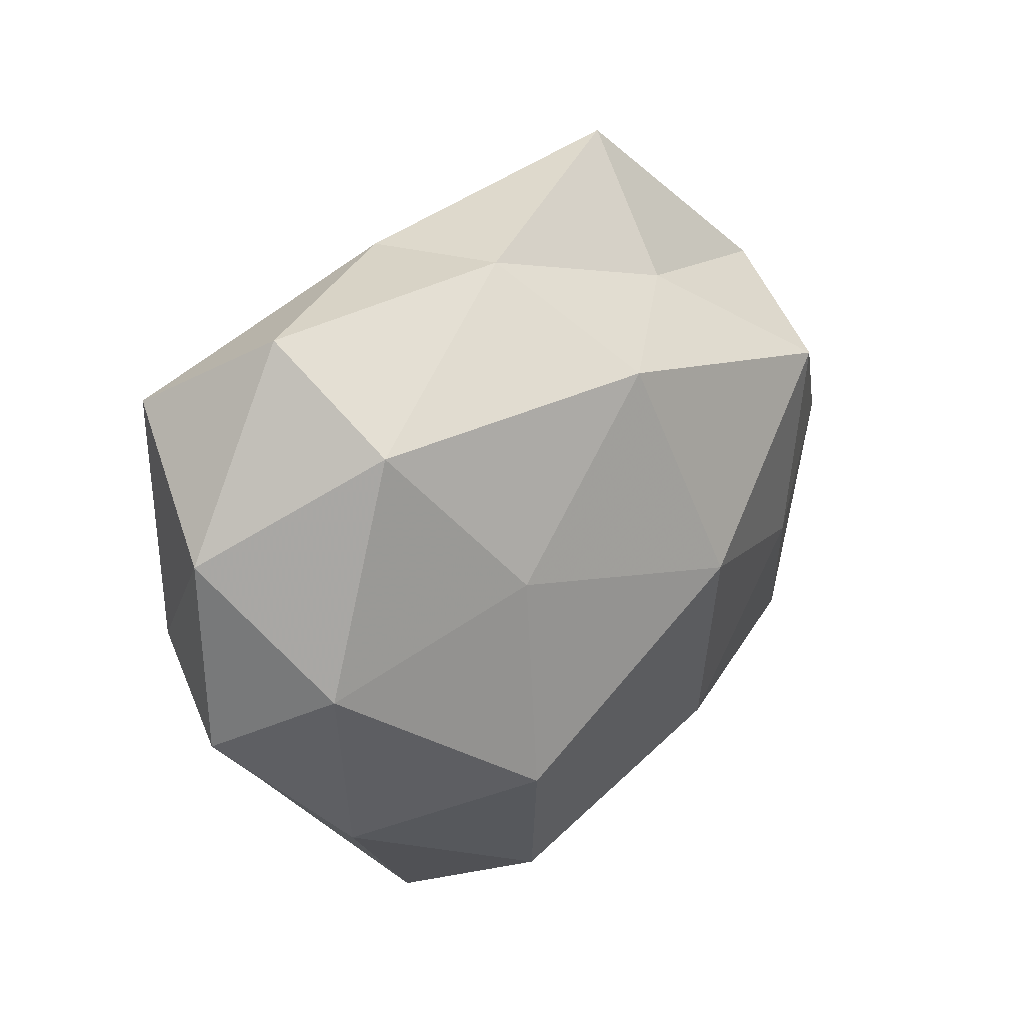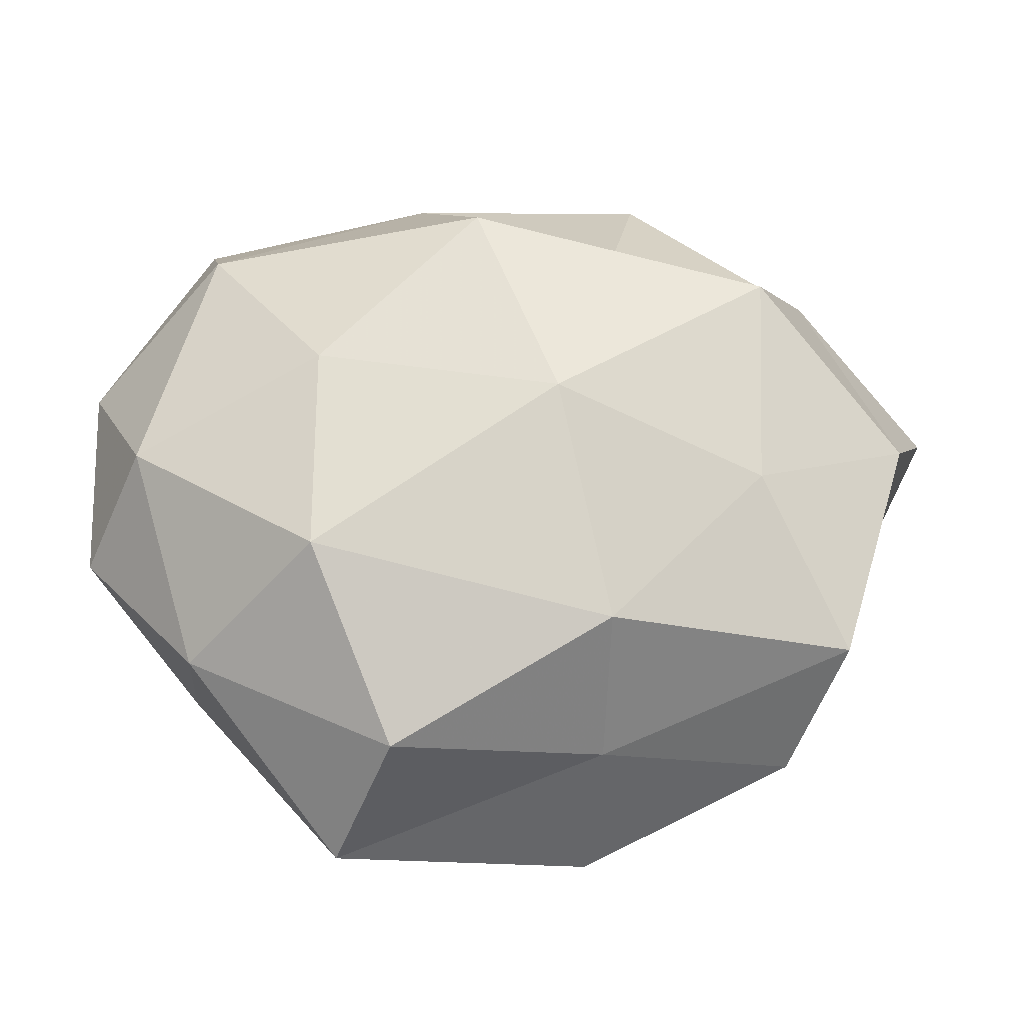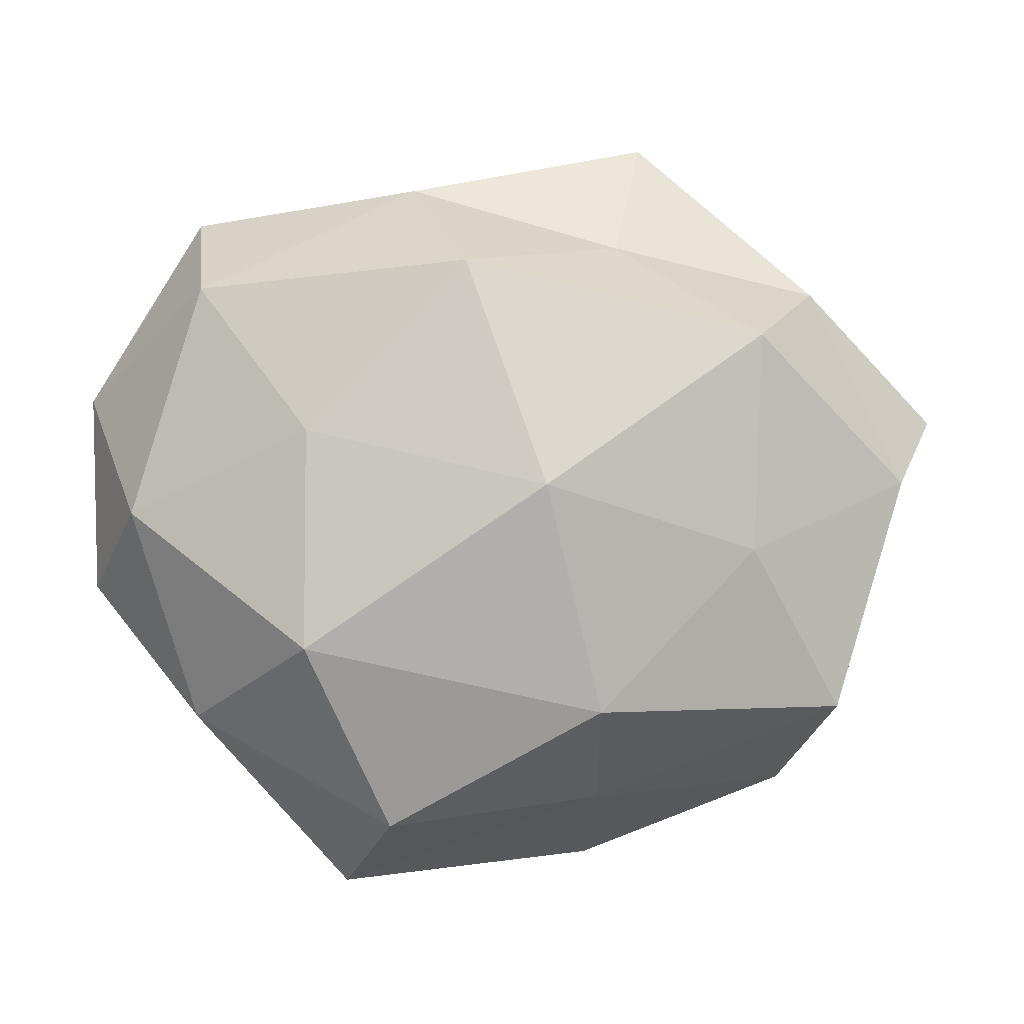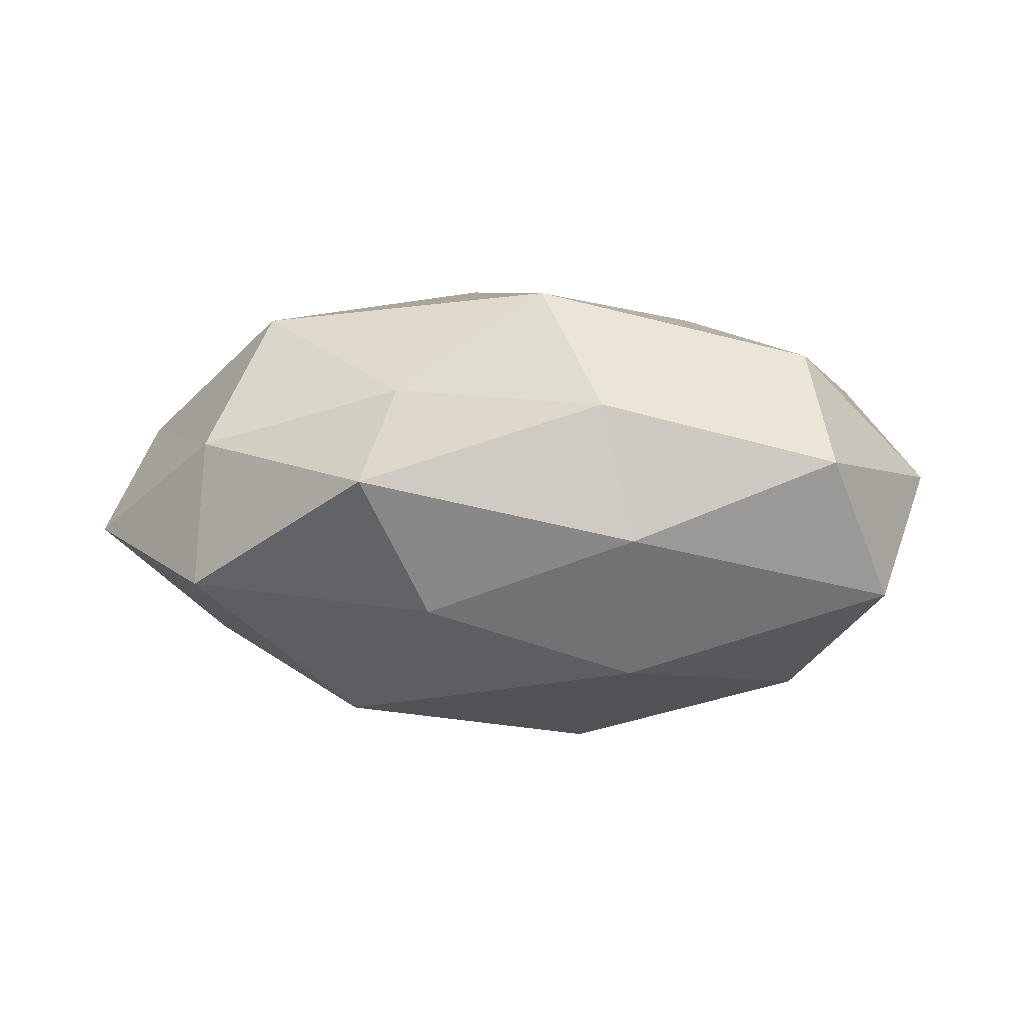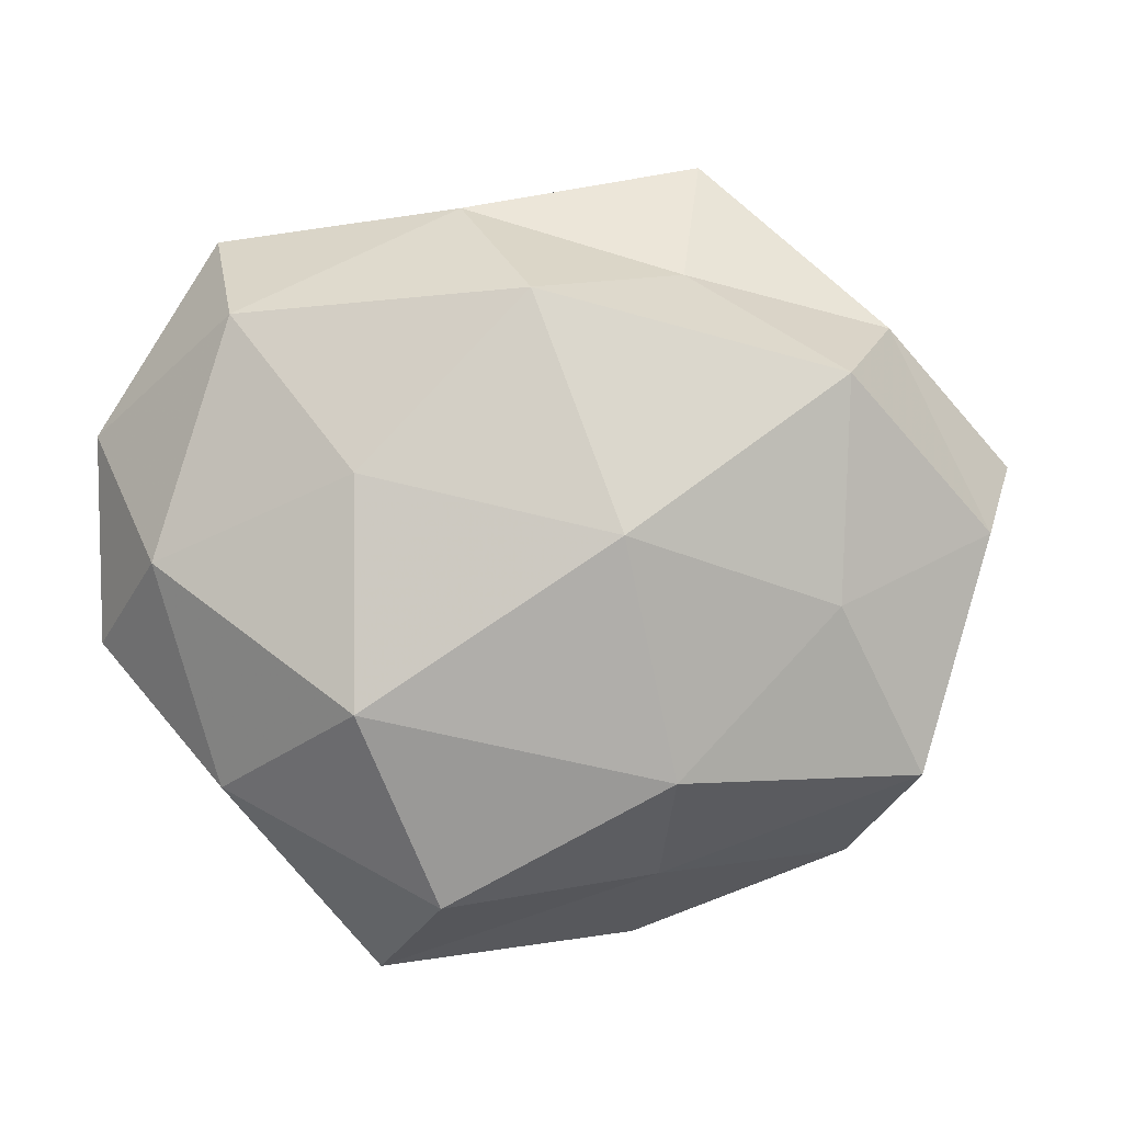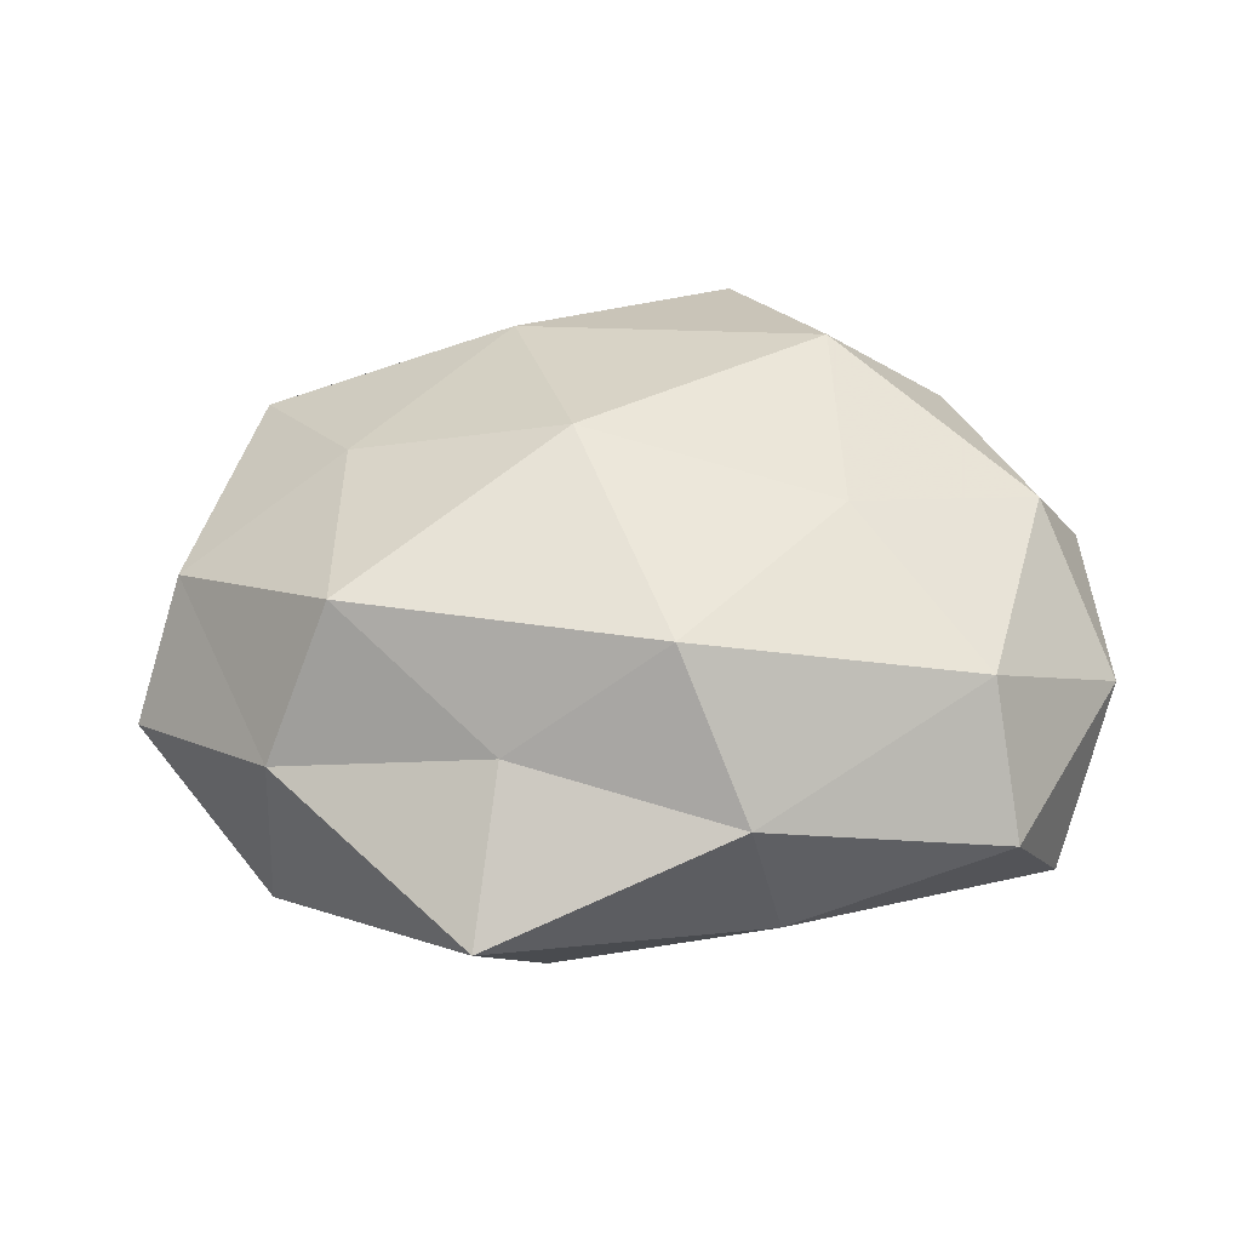
<metadata>
{"format":"obj","ext":"obj","renderer":"f3d","projection":"perspective","resolution":1024,"background":"white","views":[{"elev":27.3,"azim":-46.2,"up":"+Y"},{"elev":-27.1,"azim":-0.7,"up":"+Y"},{"elev":-3.4,"azim":1.9,"up":"+Y"},{"elev":-5.6,"azim":-178.2,"up":"+Z"},{"elev":-2.6,"azim":-3.1,"up":"+Y"},{"elev":44.3,"azim":178.3,"up":"+Z"}]}
</metadata>
<code>
v -0.01783 -0.04557 0.0009875
v 0.03922 0.02805 -0.0112
v -0.03488 -0.02536 0.01017
v 0.002701 -0.02685 -0.02364
v 0.01086 0.03464 -0.01498
v -0.04191 -0.001473 0.016
v -0.03315 0.0066 -0.02239
v 0.0316 0.01848 0.02227
v -0.009254 0.03797 0.008669
v 0.04089 -0.02407 0.01191
v 0.03864 0.02543 0.0059
v -0.03385 0.02499 0.01639
v 0.007148 0.0008712 0.02925
v 0.03523 -0.02564 -0.01672
v -0.006589 -0.0009001 -0.02912
v 0.01262 -0.03499 0.006714
v -0.04862 -0.009722 0.002842
v 0.04306 -0.01134 -0.002468
v -0.03571 -0.02388 -0.005472
v 0.01317 -0.02462 0.02196
v 0.02099 0.01751 -0.0258
v -0.03625 0.03501 0.002217
v -0.01257 0.02447 -0.02179
v 0.03074 -0.006045 0.02047
v -0.01752 -0.03654 -0.01389
v 0.01912 -0.006902 -0.02186
v -0.01131 -0.03792 0.01645
v 0.01506 0.03034 0.0116
v -0.04404 -0.002089 -0.009778
v 0.04883 0.002256 0.01078
v -0.01282 0.03705 -0.007049
v 0.03471 -0.03304 -0.002029
v 0.01802 0.04464 -0.0009047
v 0.03994 0.001355 -0.01499
v 0.01103 -0.04291 -0.009719
v -0.02919 -0.01742 -0.02089
v -0.04935 0.01311 0.002931
v -0.0429 0.02556 -0.01259
v -0.02029 -0.01741 0.02567
v 0.05395 0.01064 -0.003053
v -0.002174 0.02701 0.02388
v -0.02041 0.007541 0.02405
f 17 3 6
f 1 3 19
f 19 3 17
f 16 10 20
f 5 2 21
f 9 22 12
f 15 7 23
f 21 23 5
f 15 23 21
f 8 13 24
f 20 10 24
f 24 13 20
f 25 1 19
f 4 26 14
f 4 15 26
f 26 15 21
f 1 27 3
f 1 16 27
f 27 16 20
f 28 8 11
f 19 17 29
f 8 30 11
f 30 10 18
f 8 24 30
f 30 24 10
f 9 31 22
f 31 5 23
f 16 32 10
f 18 10 32
f 32 14 18
f 33 2 5
f 11 2 33
f 28 33 9
f 28 11 33
f 33 5 31
f 33 31 9
f 14 34 18
f 2 34 21
f 14 26 34
f 21 34 26
f 4 14 35
f 35 16 1
f 25 35 1
f 25 4 35
f 35 14 32
f 35 32 16
f 36 15 4
f 36 7 15
f 25 36 4
f 25 19 36
f 36 29 7
f 19 29 36
f 12 37 6
f 6 37 17
f 12 22 37
f 29 17 37
f 38 23 7
f 7 29 38
f 22 31 38
f 31 23 38
f 38 37 22
f 29 37 38
f 3 39 6
f 13 39 20
f 3 27 39
f 20 39 27
f 11 40 2
f 11 30 40
f 40 30 18
f 2 40 34
f 18 34 40
f 9 12 41
f 41 13 8
f 28 41 8
f 28 9 41
f 42 12 6
f 6 39 42
f 13 42 39
f 41 12 42
f 41 42 13

</code>
